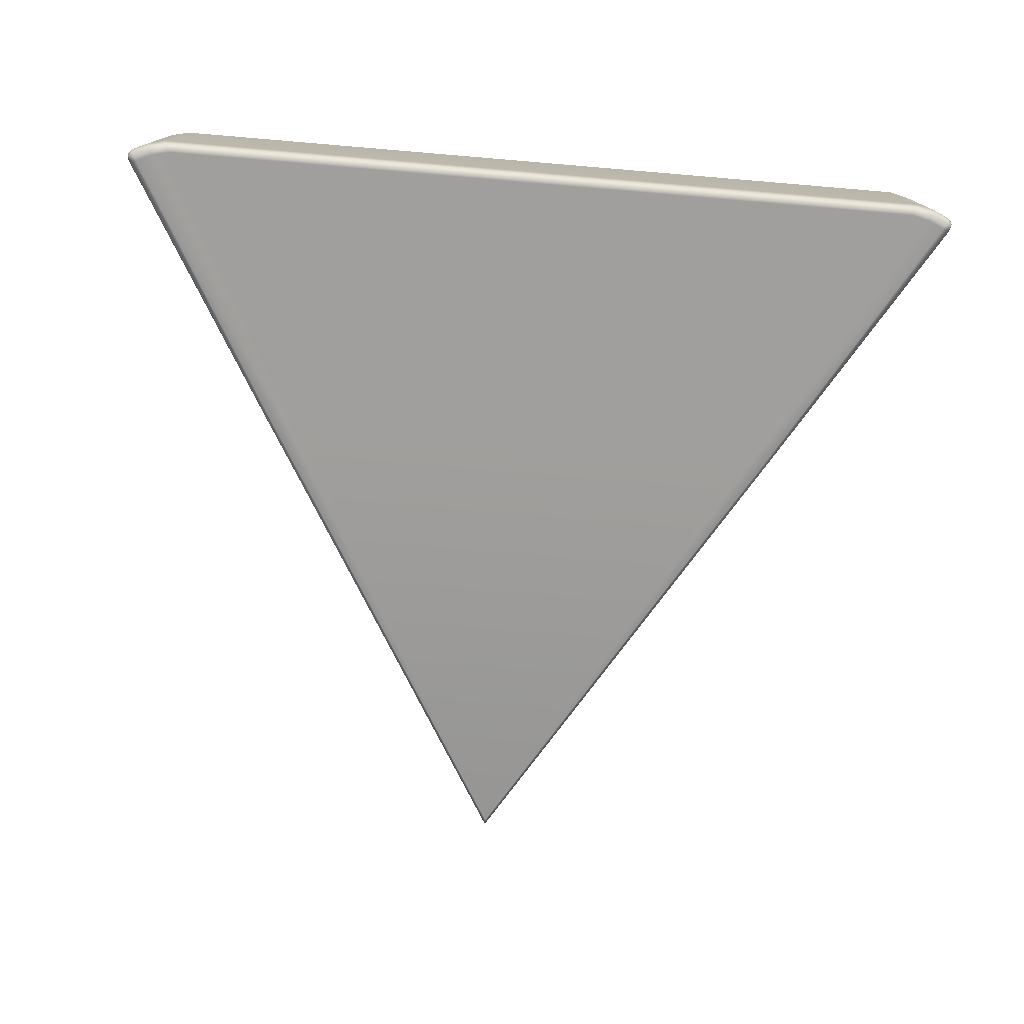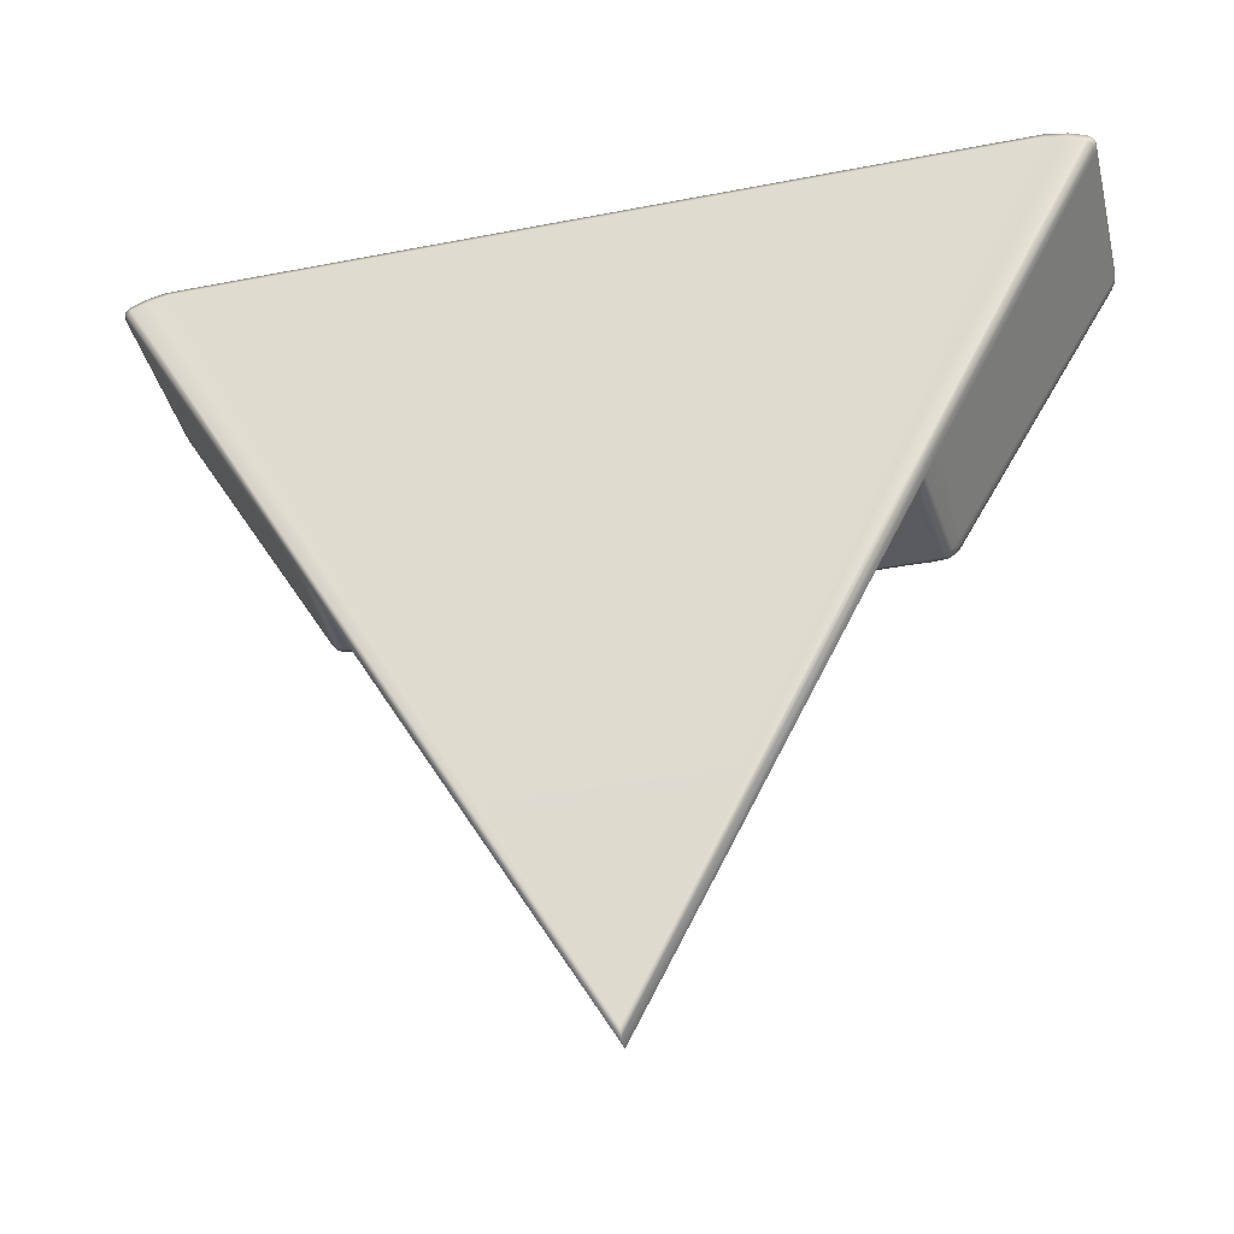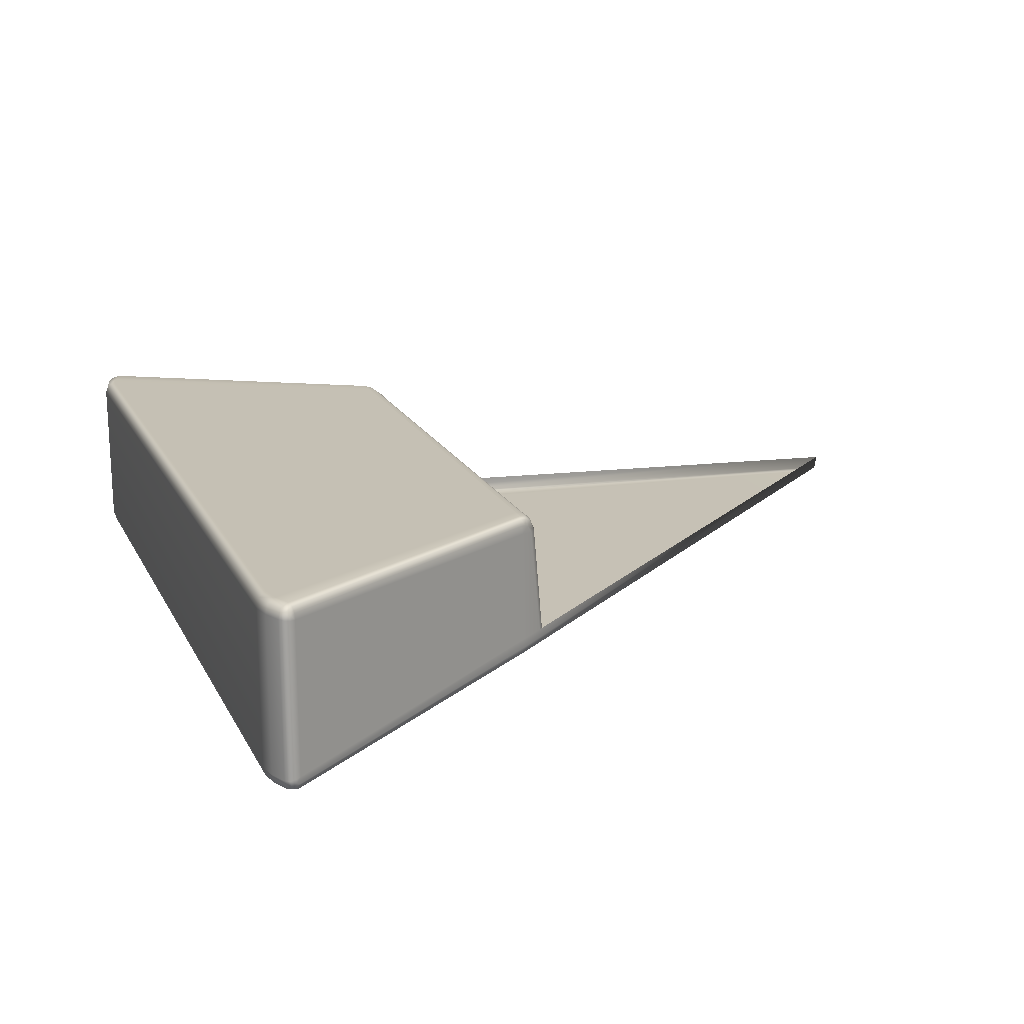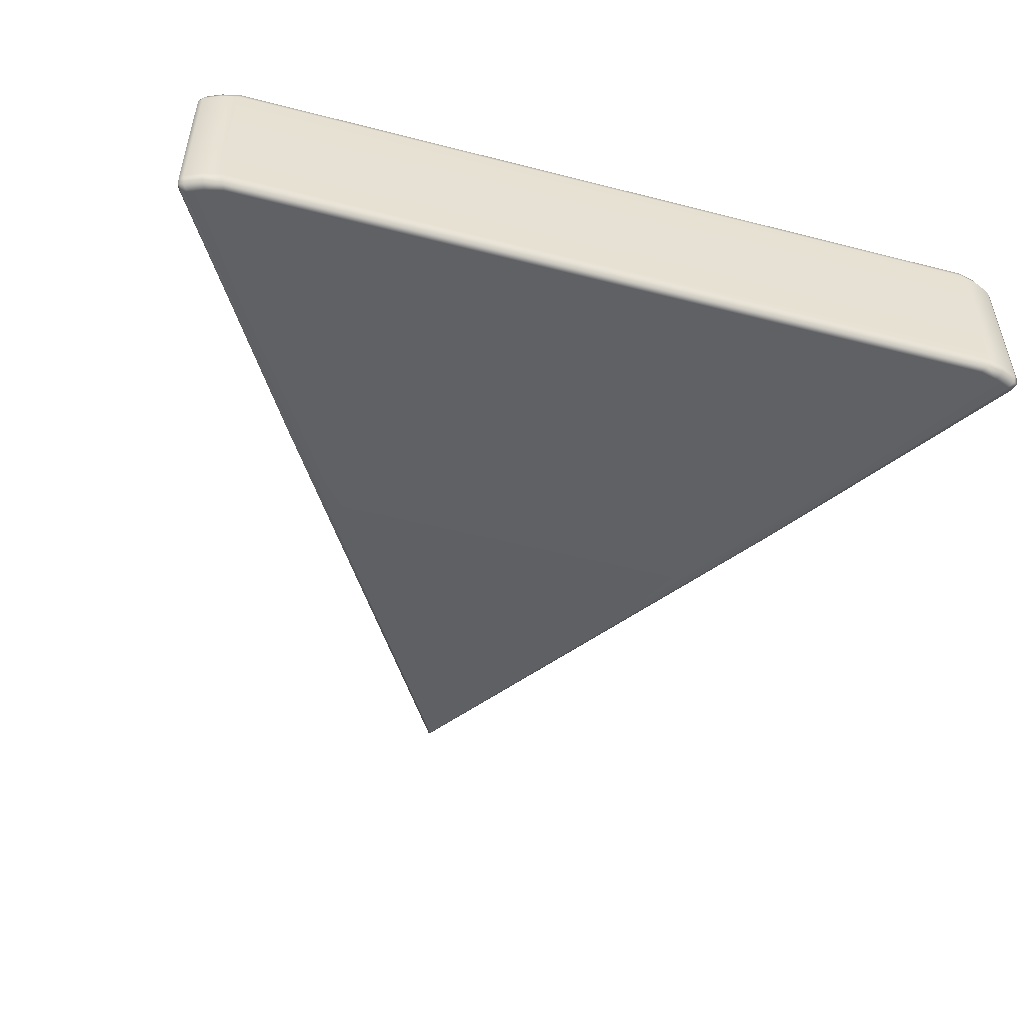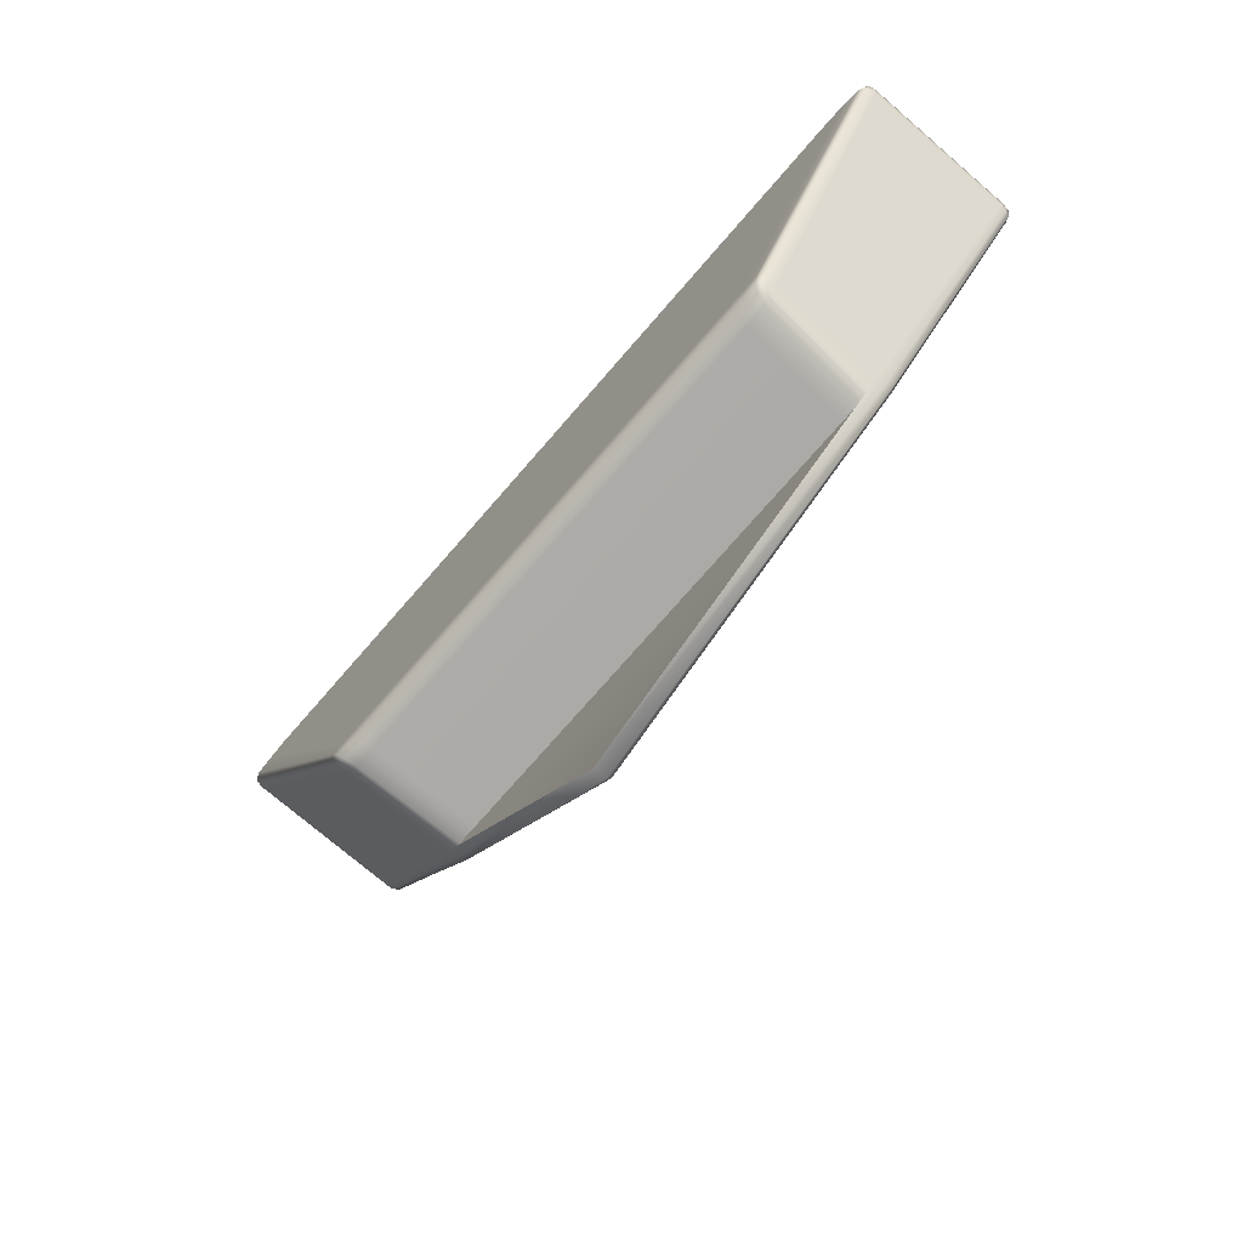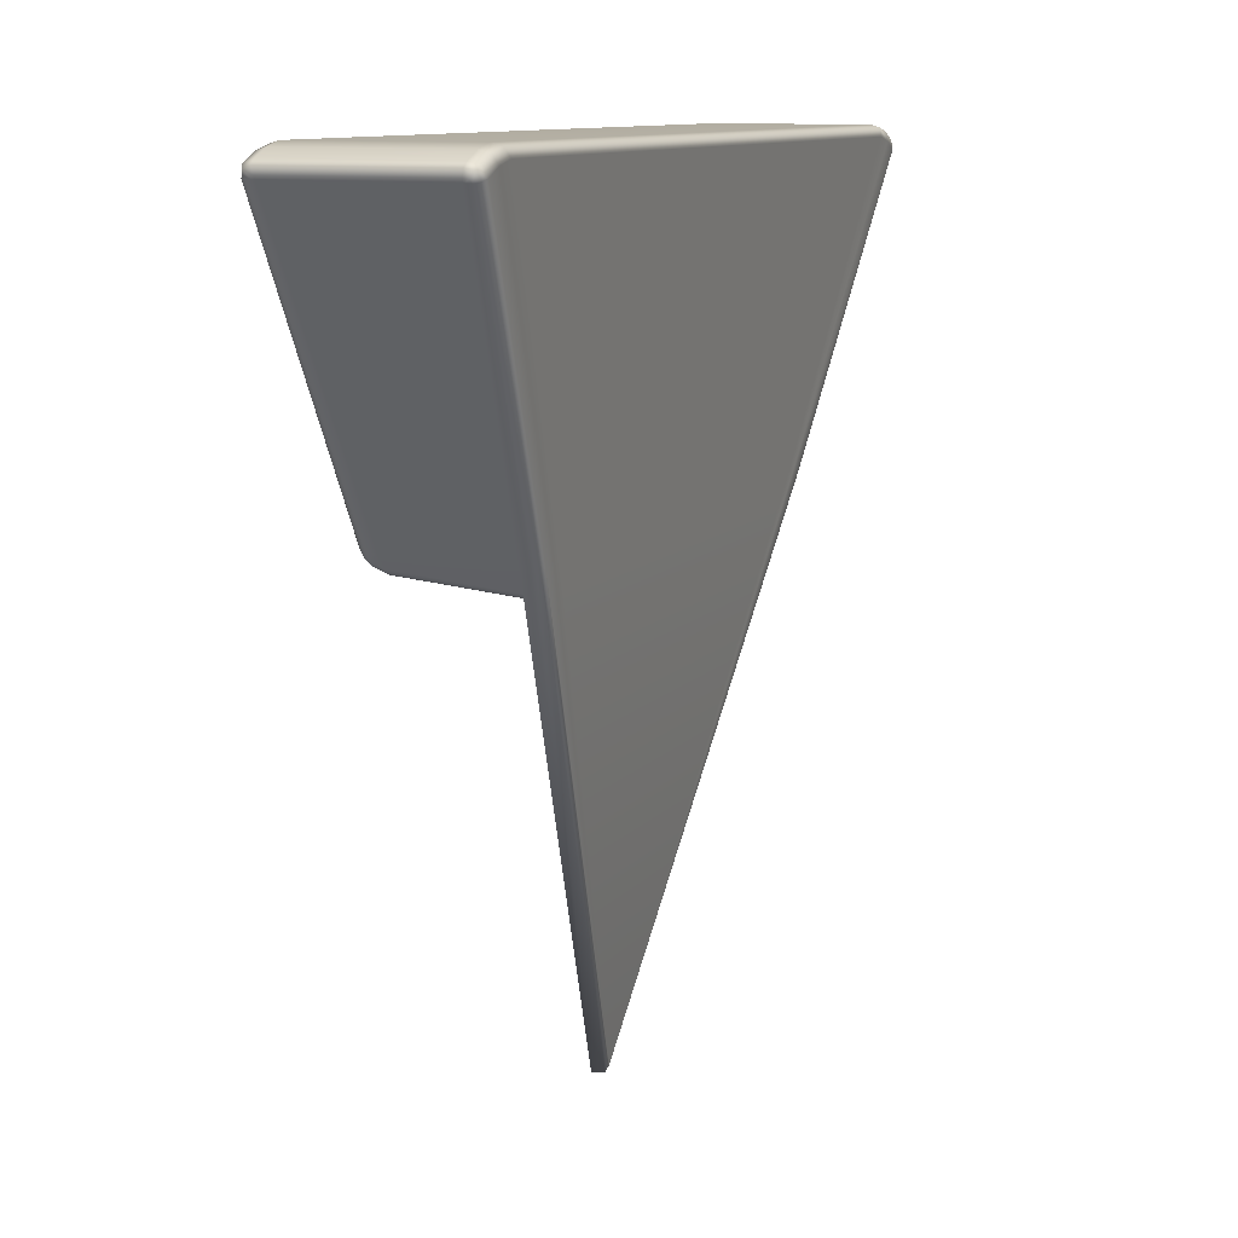
<metadata>
{"format":"obj","ext":"obj","renderer":"f3d","projection":"perspective","resolution":1024,"background":"white","views":[{"elev":-76.2,"azim":-4.8,"up":"+Y"},{"elev":-39.6,"azim":13.6,"up":"+Z"},{"elev":18.2,"azim":69.7,"up":"+Y"},{"elev":-50.6,"azim":-15.7,"up":"+Y"},{"elev":-72.9,"azim":-130.8,"up":"+Z"},{"elev":10.8,"azim":-67.1,"up":"+Z"}]}
</metadata>
<code>
g ENV_SY02_TEST_CentralStruct_Platform_MO
v -3.003 4.204 5.214
v -2.925 2.995 5.078
v -2.881 2.999 5.034
v -2.958 4.209 5.165
v -3.037 4.288 5.266
v -2.82 3 5.015
v -2.993 4.328 5.226
v -3.063 4.312 5.31
v -2.9 4.217 5.145
v -2.698 3.002 4.996
v -2.768 4.215 5.127
v -2.587 3.002 4.996
v -2.65 4.217 5.127
v 2.587 3.002 4.996
v -3.026 4.369 5.287
v -2.937 4.34 5.207
v -2.798 4.331 5.188
v -3.066 4.386 5.36
v -3.094 4.319 5.361
v -2.976 4.392 5.276
v -2.835 4.387 5.265
v -2.678 4.325 5.189
v -3.024 4.414 5.359
v -2.717 4.385 5.265
v -2.881 4.413 5.356
v 2.678 4.325 5.189
v 2.717 4.385 5.265
v 2.65 4.217 5.127
v 2.768 4.215 5.127
v 2.699 3.002 4.996
v 2.82 3 5.015
v 2.798 4.331 5.188
v 2.9 4.217 5.145
v 2.958 4.209 5.165
v 2.881 2.999 5.034
v 3.003 4.204 5.214
v 2.925 2.995 5.078
v 3.037 4.288 5.266
v 2.993 4.328 5.226
v 2.937 4.34 5.207
v 2.835 4.387 5.265
v 3.026 4.369 5.287
v 3.063 4.312 5.31
v 2.976 4.392 5.276
v 3.024 4.414 5.359
v 3.066 4.386 5.36
v 3.094 4.319 5.361
v 2.764 4.414 5.358
v 2.881 4.413 5.356
v -2.764 4.414 5.358
v 4.361 4.414 8.541
v -4.361 4.414 8.541
v 4.565 4.413 8.494
v -4.564 4.413 8.494
v 4.414 4.38 8.63
v -4.414 4.38 8.63
v 4.748 4.414 8.412
v 4.806 4.388 8.387
v 4.826 4.323 8.37
v 4.616 4.378 8.584
v 4.797 4.38 8.502
v 4.848 4.356 8.461
v 4.847 4.302 8.405
v 4.854 4.26 8.417
v 4.861 4.271 8.485
v 4.855 2.564 8.417
v 4.812 4.276 8.533
v 4.431 4.276 8.66
v 4.861 2.553 8.485
v 4.631 4.274 8.614
v 4.85 2.517 8.41
v 4.824 2.572 8.366
v 4.828 2.498 8.373
v 3.068 2.973 5.318
v 4.849 2.466 8.462
v 4.812 2.548 8.533
v 4.631 2.548 8.614
v 3.068 2.871 5.319
v -2.241e-05 3.691 2.241e-05
v 4.797 2.444 8.502
v 4.807 2.436 8.389
v 3.049 2.8 5.319
v -2.241e-05 3.554 0.02354
v 4.748 2.41 8.412
v 3.002 2.771 5.32
v -2.241e-05 3.512 0.09864
v 2.835 2.775 5.323
v 4.565 2.41 8.494
v 4.616 2.444 8.584
v 4.414 2.444 8.63
v 4.361 2.41 8.541
v -4.414 2.444 8.63
v 4.431 2.548 8.66
v -4.431 2.548 8.66
v 2.72 2.778 5.327
v -2.72 2.778 5.327
v -4.361 2.41 8.541
v -2.835 2.775 5.323
v -4.431 4.276 8.66
v -4.616 4.378 8.584
v -4.631 4.274 8.614
v -4.631 2.548 8.614
v -4.565 2.41 8.494
v -3.002 2.771 5.32
v -2.241e-05 3.554 0.02354
v -4.812 4.276 8.533
v -4.797 4.38 8.502
v -4.748 2.41 8.412
v -3.049 2.8 5.319
v -2.241e-05 3.691 2.241e-05
v -4.616 2.444 8.584
v -4.797 2.444 8.502
v -3.068 2.871 5.319
v -3.068 2.973 5.318
v -4.807 2.436 8.389
v -4.828 2.498 8.373
v -4.824 2.572 8.366
v -4.812 2.548 8.533
v -4.849 2.466 8.462
v -4.85 2.517 8.41
v -4.855 2.564 8.417
v -4.861 2.553 8.485
v -4.861 4.271 8.485
v -4.854 4.26 8.417
v -4.848 4.356 8.461
v -4.847 4.302 8.405
v -4.747 4.414 8.412
v -4.806 4.388 8.387
v -4.826 4.323 8.37
v -3.087 4.222 5.349
v -3.037 4.288 5.266
v -3.063 4.312 5.31
v -3.003 4.204 5.214
v -3.068 2.973 5.318
v -2.925 2.995 5.078
v -4.824 2.572 8.366
v -4.823 4.26 8.365
v -4.847 4.302 8.405
v -4.855 2.564 8.417
v -4.854 4.26 8.417
v 3.063 4.312 5.31
v 3.037 4.288 5.266
v 3.087 4.222 5.349
v 3.003 4.204 5.214
v 3.068 2.973 5.318
v 2.925 2.995 5.078
v 4.824 2.572 8.366
v 4.823 4.252 8.365
v 4.847 4.302 8.405
v 4.855 2.564 8.417
v 4.854 4.26 8.417
g ENV_SY02_TEST_CentralStruct_Platform_MO_0
f 3 2 1
f 4 3 1
f 4 1 5
f 6 3 4
f 7 4 5
f 7 5 8
f 9 6 4
f 9 4 7
f 6 9 10
f 9 11 10
f 12 10 11
f 13 12 11
f 14 12 13
f 15 7 8
f 16 9 7
f 7 15 16
f 17 11 9
f 16 17 9
f 15 8 18
f 8 19 18
f 15 20 16
f 15 18 20
f 20 21 16
f 21 17 16
f 17 22 11
f 22 13 11
f 18 23 20
f 20 23 21
f 21 24 17
f 24 22 17
f 23 25 21
f 21 25 24
f 22 26 13
f 22 24 27
f 26 22 27
f 26 28 13
f 28 14 13
f 14 28 29
f 28 26 29
f 30 14 29
f 30 29 31
f 26 32 29
f 26 27 32
f 29 33 31
f 29 32 33
f 31 33 34
f 35 31 34
f 35 34 36
f 37 35 36
f 36 34 38
f 34 33 39
f 34 39 38
f 32 40 33
f 33 40 39
f 27 41 32
f 40 32 41
f 38 39 42
f 43 38 42
f 39 40 44
f 44 40 41
f 42 39 44
f 42 44 45
f 44 41 45
f 43 42 46
f 46 42 45
f 47 43 46
f 27 48 41
f 27 24 48
f 41 49 45
f 48 49 41
f 24 50 48
f 25 50 24
f 49 48 51
f 51 48 50
f 50 25 52
f 52 51 50
f 53 49 51
f 45 49 53
f 25 54 52
f 25 23 54
f 55 51 52
f 51 55 53
f 56 52 54
f 56 55 52
f 57 45 53
f 45 57 58
f 46 45 58
f 46 58 59
f 47 46 59
f 55 60 53
f 57 53 61
f 53 60 61
f 62 58 57
f 61 62 57
f 63 59 58
f 62 63 58
f 64 63 62
f 65 64 62
f 65 62 61
f 64 65 66
f 67 65 61
f 61 60 67
f 55 68 60
f 68 55 56
f 65 69 66
f 65 67 69
f 68 70 60
f 60 70 67
f 71 66 69
f 72 66 71
f 72 71 73
f 72 73 74
f 75 71 69
f 73 71 75
f 67 76 69
f 75 69 76
f 67 70 77
f 76 67 77
f 73 78 74
f 74 78 79
f 80 75 76
f 76 77 80
f 81 73 75
f 73 81 78
f 81 75 80
f 78 82 79
f 81 82 78
f 82 83 79
f 81 84 82
f 84 81 80
f 82 85 83
f 84 85 82
f 85 86 83
f 85 84 87
f 85 87 86
f 84 80 88
f 84 88 87
f 77 89 80
f 80 89 88
f 90 89 77
f 88 89 90
f 87 88 91
f 91 88 90
f 90 92 91
f 93 90 77
f 92 90 93
f 77 70 93
f 70 68 93
f 94 93 68
f 94 92 93
f 86 87 95
f 95 87 91
f 95 91 96
f 95 96 86
f 91 97 96
f 92 97 91
f 98 86 96
f 98 96 97
f 99 94 68
f 99 68 56
f 99 56 100
f 100 56 54
f 99 101 94
f 101 99 100
f 101 102 94
f 92 94 102
f 103 97 92
f 103 98 97
f 98 104 86
f 86 104 105
f 101 100 106
f 101 106 102
f 100 54 107
f 100 107 106
f 108 104 98
f 103 108 98
f 104 109 105
f 104 108 109
f 105 109 110
f 111 103 92
f 111 92 102
f 111 112 103
f 112 108 103
f 111 102 112
f 109 113 110
f 113 114 110
f 108 115 109
f 109 115 113
f 115 108 112
f 113 116 114
f 115 116 113
f 116 117 114
f 102 118 112
f 106 118 102
f 119 115 112
f 116 115 119
f 119 112 118
f 120 117 116
f 120 116 119
f 121 117 120
f 122 119 118
f 120 119 122
f 118 106 122
f 121 120 122
f 106 123 122
f 122 123 121
f 123 124 121
f 123 106 107
f 124 123 125
f 125 123 107
f 126 124 125
f 125 107 127
f 54 127 107
f 23 127 54
f 126 125 128
f 128 125 127
f 127 23 128
f 23 18 128
f 129 126 128
f 128 18 129
f 18 19 129
f 19 130 129
f 131 130 19
f 132 131 19
f 133 130 131
f 134 130 133
f 135 134 133
f 130 134 136
f 130 137 129
f 137 130 136
f 129 137 138
f 137 136 139
f 138 137 140
f 140 137 139
f 142 141 47
f 143 142 47
f 143 47 59
f 143 144 142
f 143 145 144
f 145 146 144
f 145 143 147
f 148 143 59
f 143 148 147
f 148 59 149
f 147 148 150
f 148 149 151
f 148 151 150

</code>
